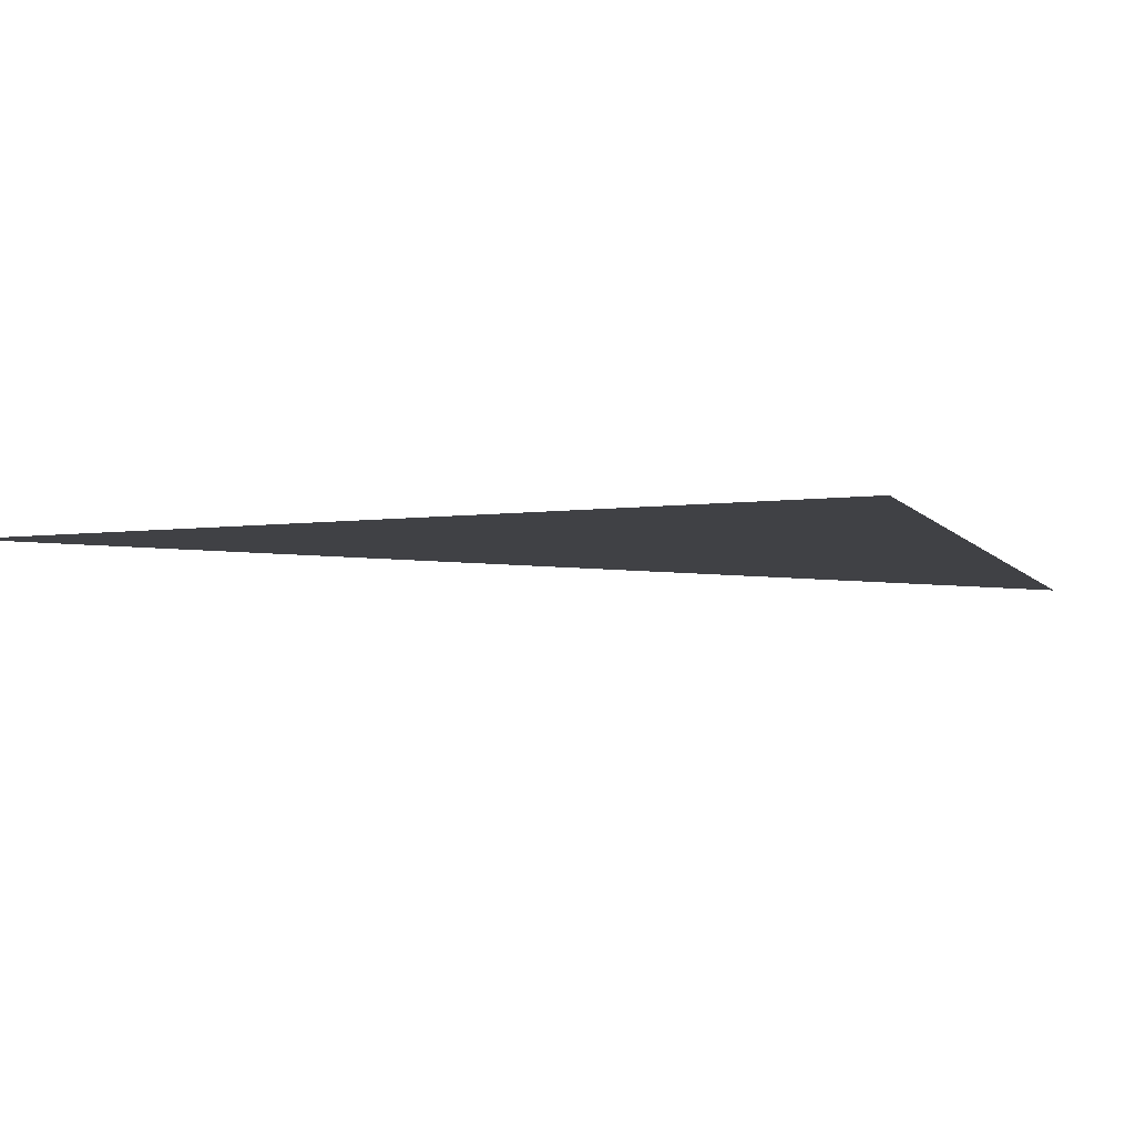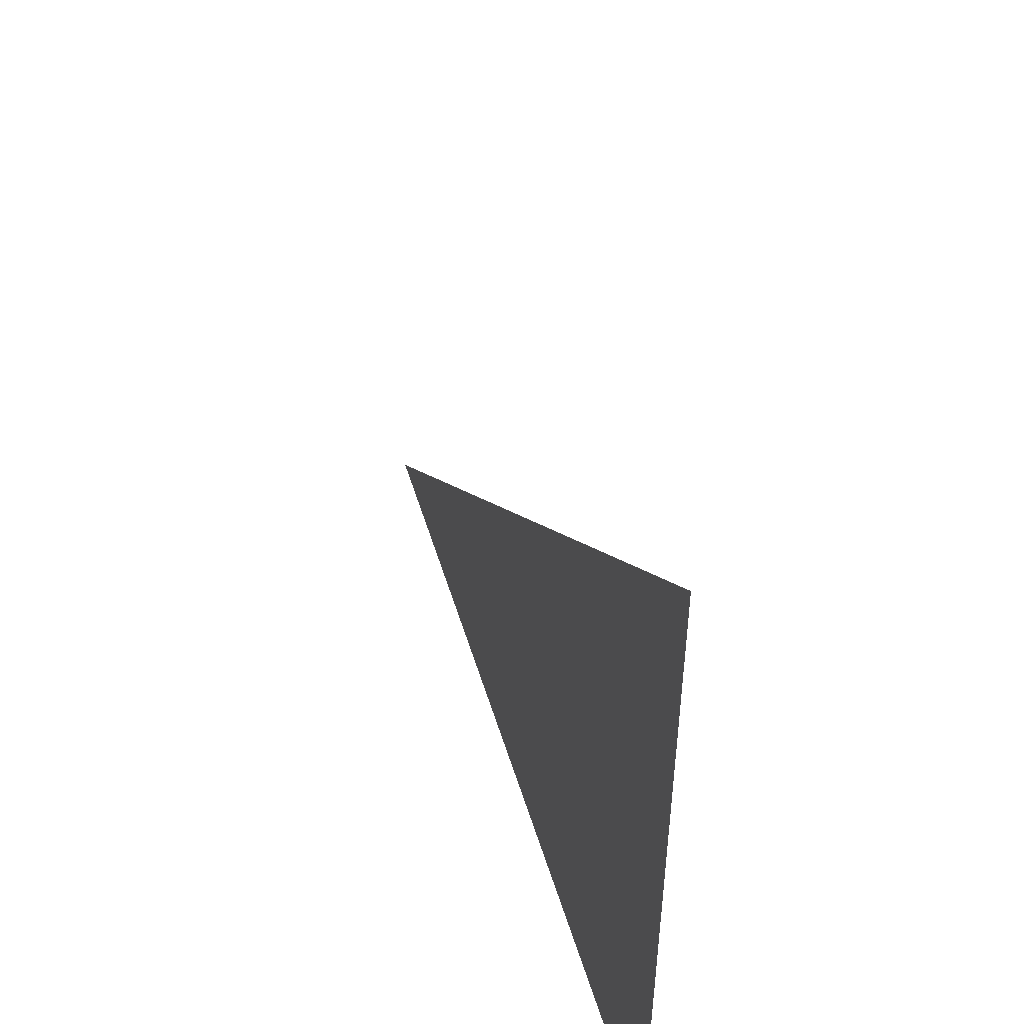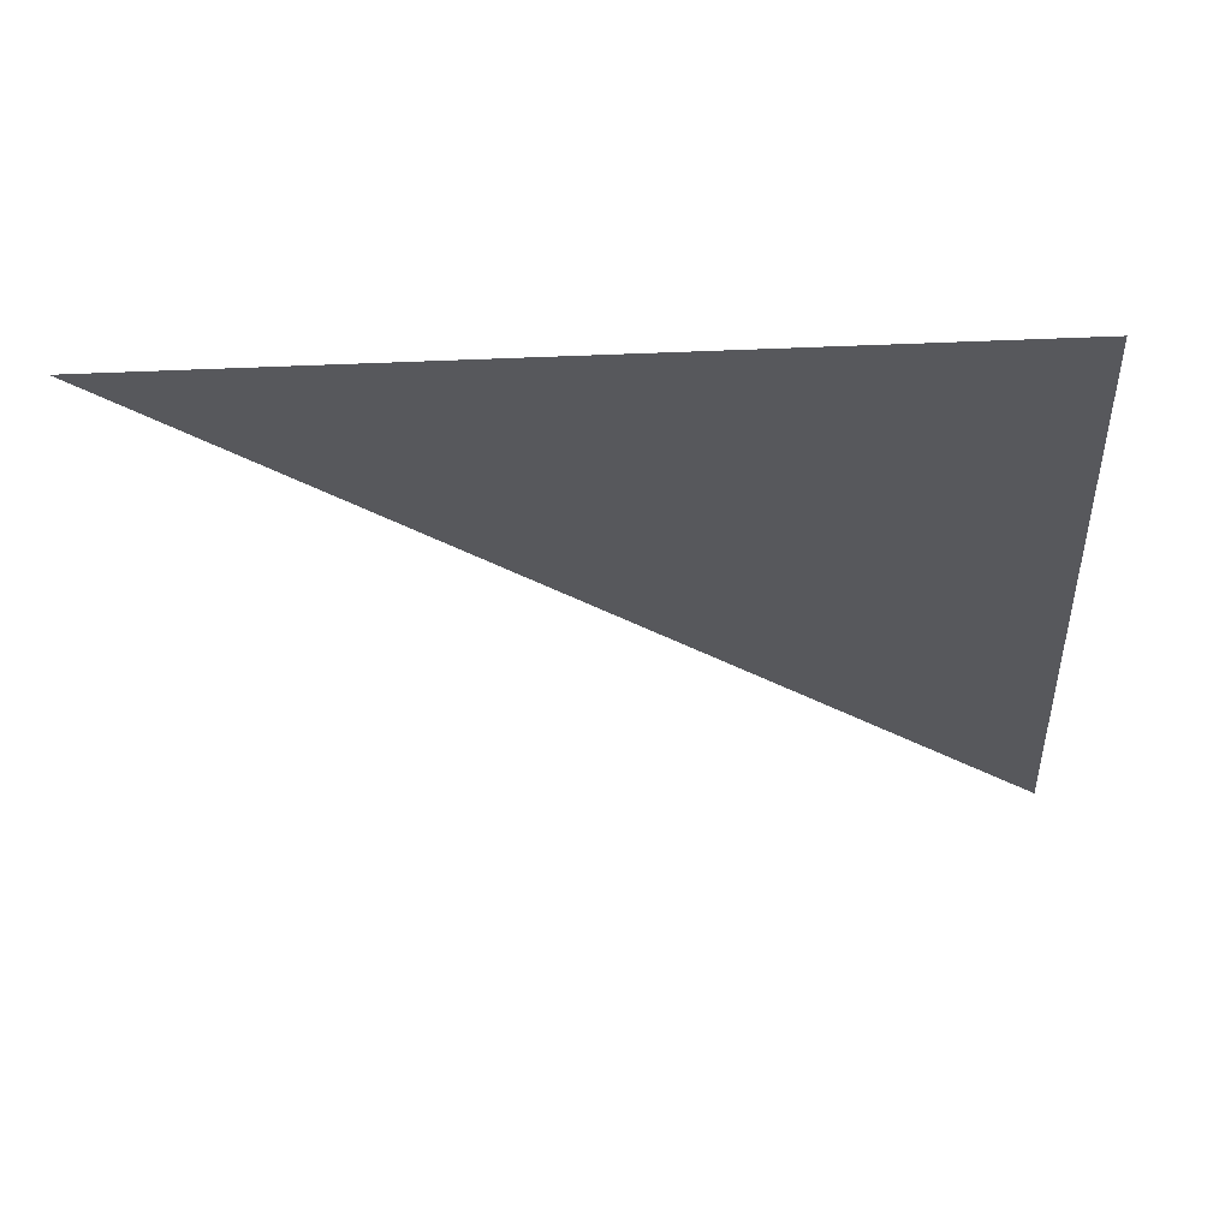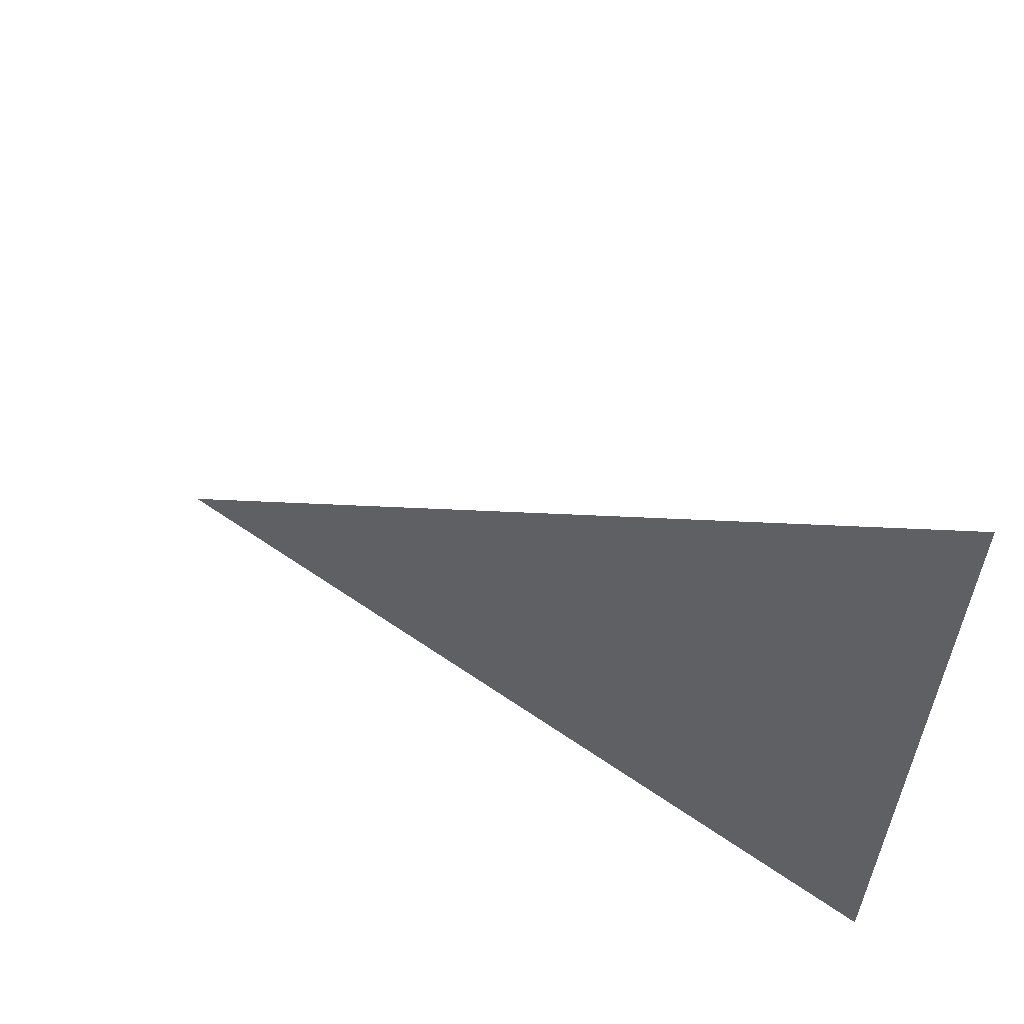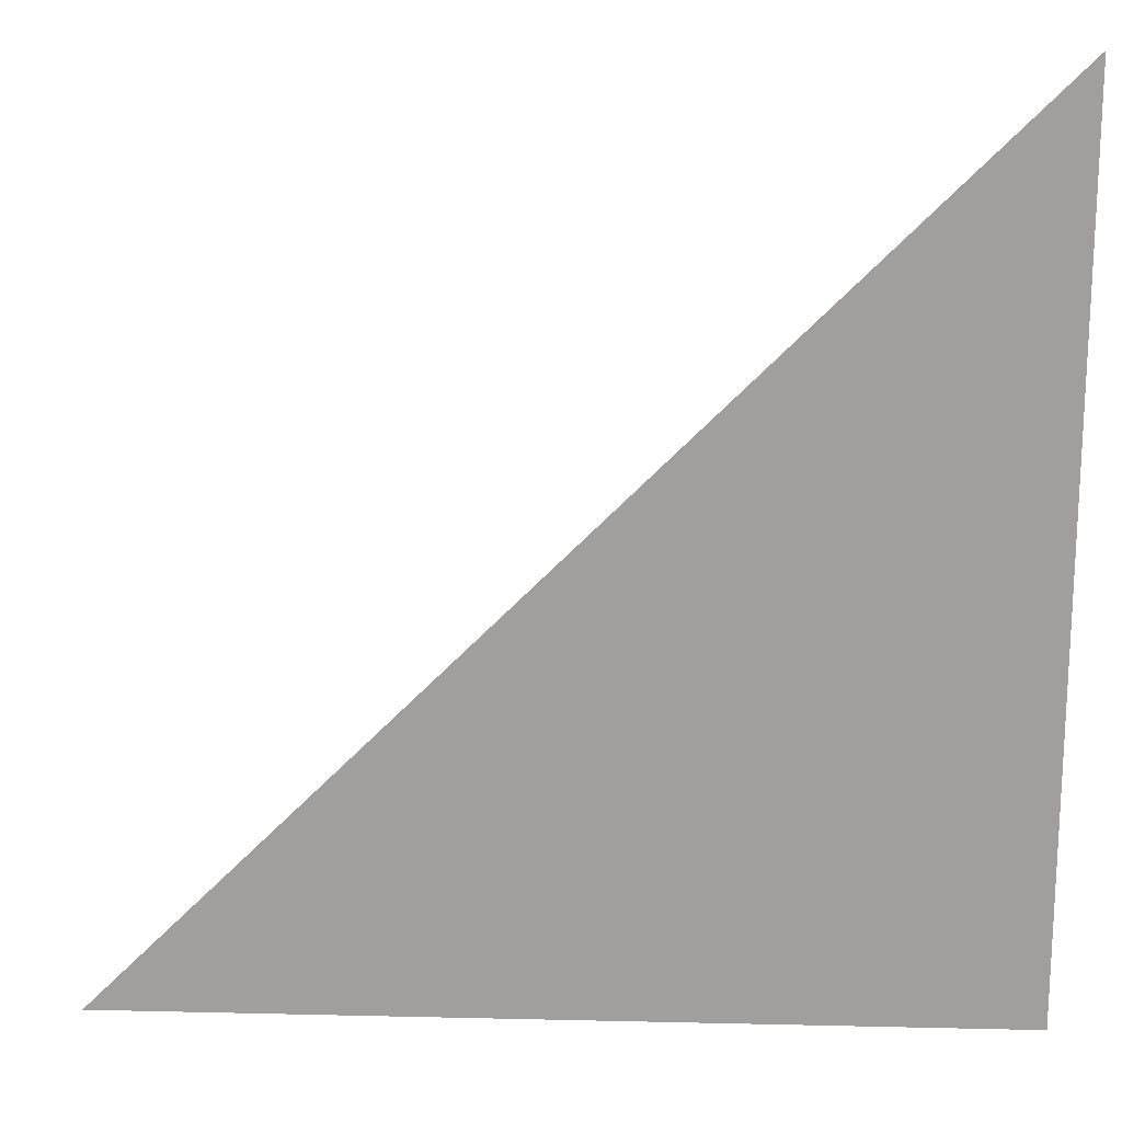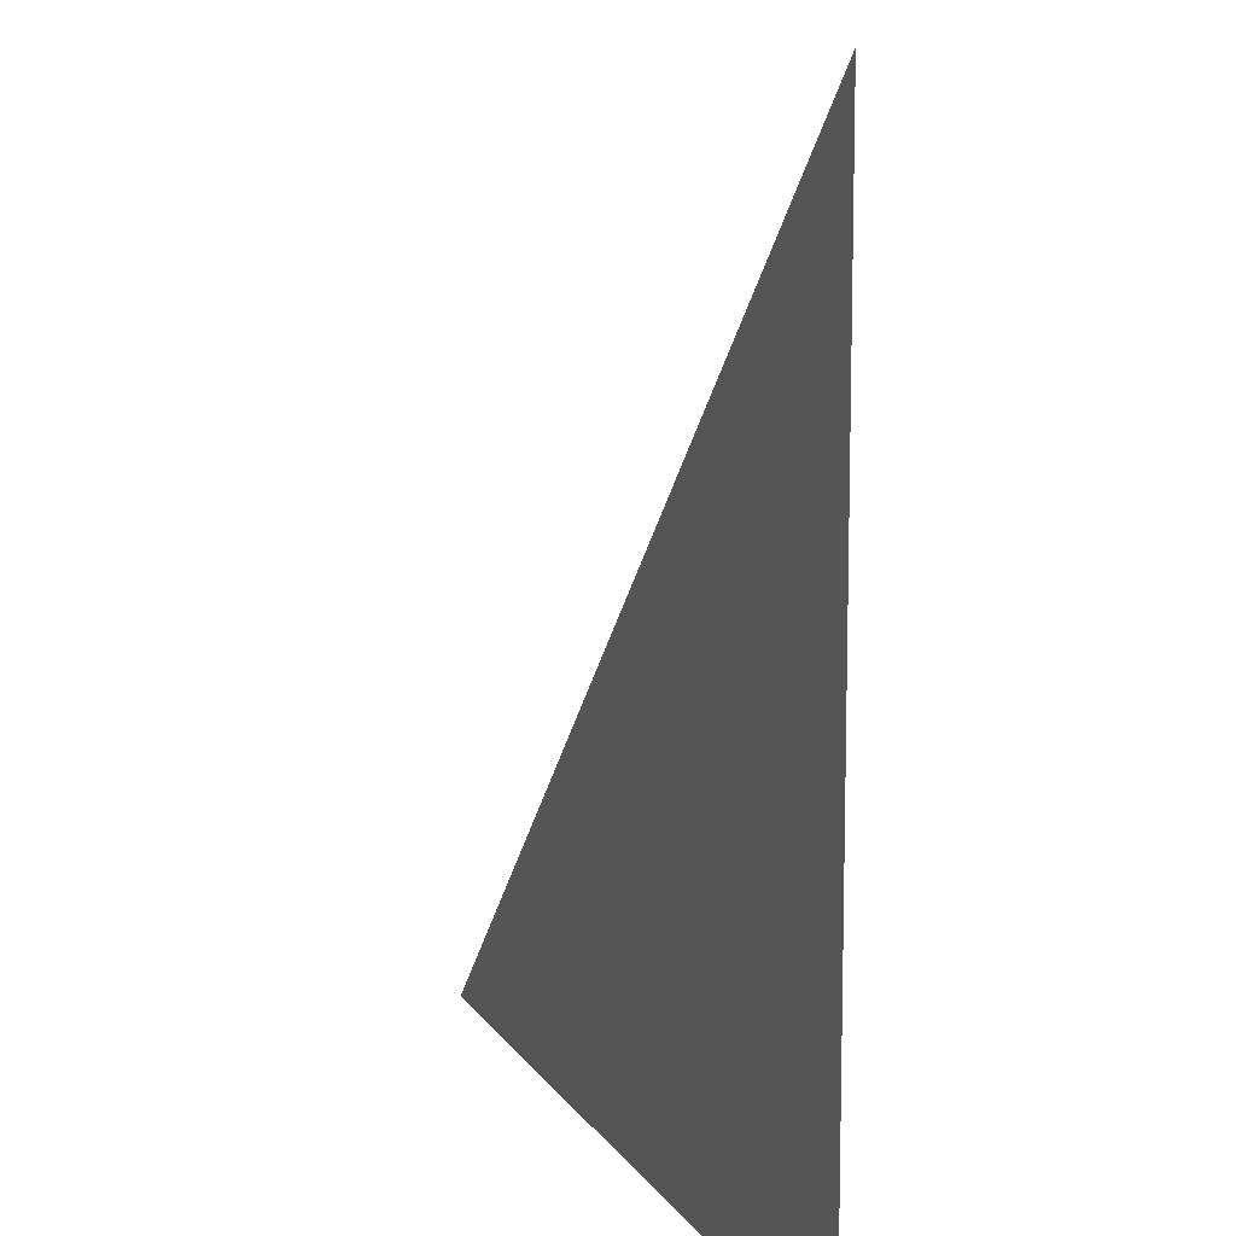
<metadata>
{"format":"obj","ext":"obj","renderer":"f3d","projection":"perspective","resolution":1024,"background":"white","views":[{"elev":-5.9,"azim":-159.6,"up":"+Y"},{"elev":51.5,"azim":-106.7,"up":"+Z"},{"elev":-28.8,"azim":-176.4,"up":"+Y"},{"elev":61.8,"azim":-144.9,"up":"+Z"},{"elev":18.1,"azim":-177.4,"up":"+Z"},{"elev":10.6,"azim":-109.7,"up":"+Z"}]}
</metadata>
<code>
o #ID217
v -0.2731 0.01711 0.05017
v -0.275 0.01711 0.05017
v -0.275 0.01711 0.05203
f 1 2 3

</code>
